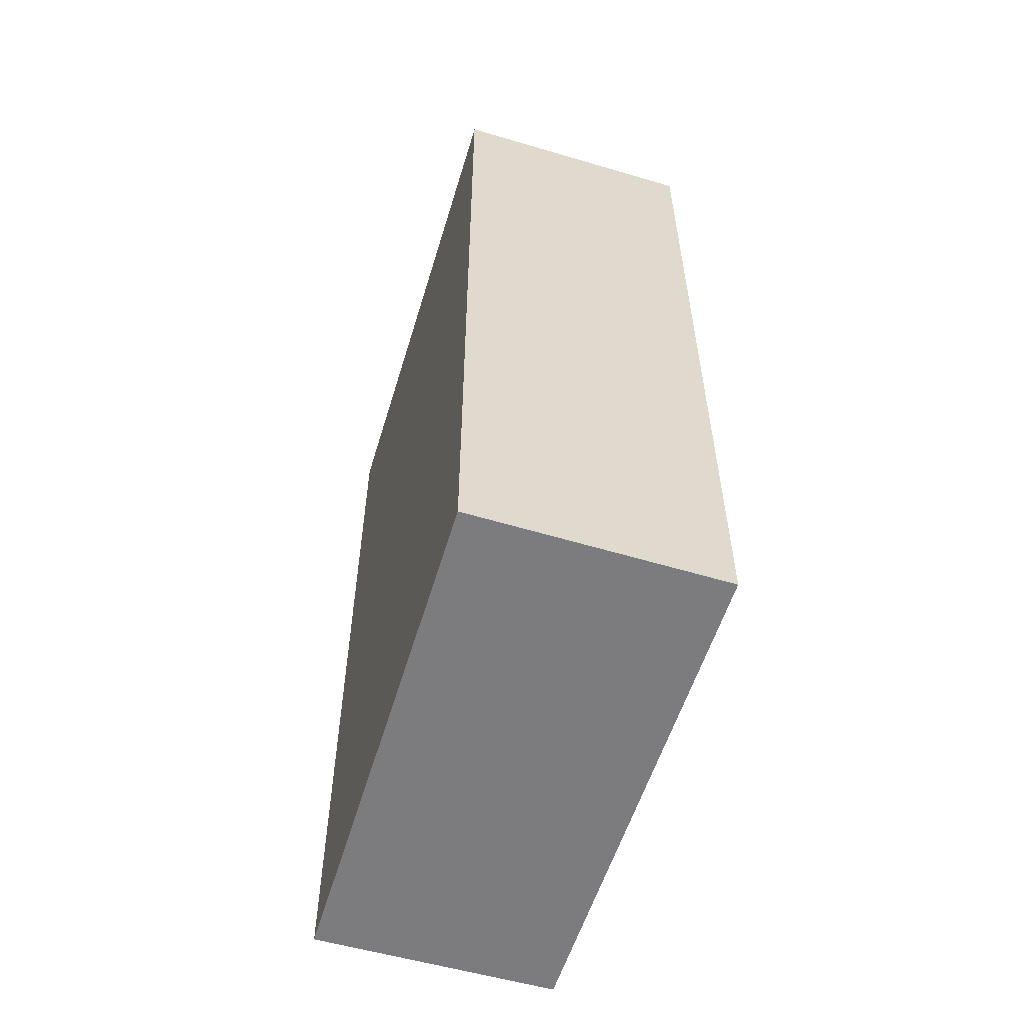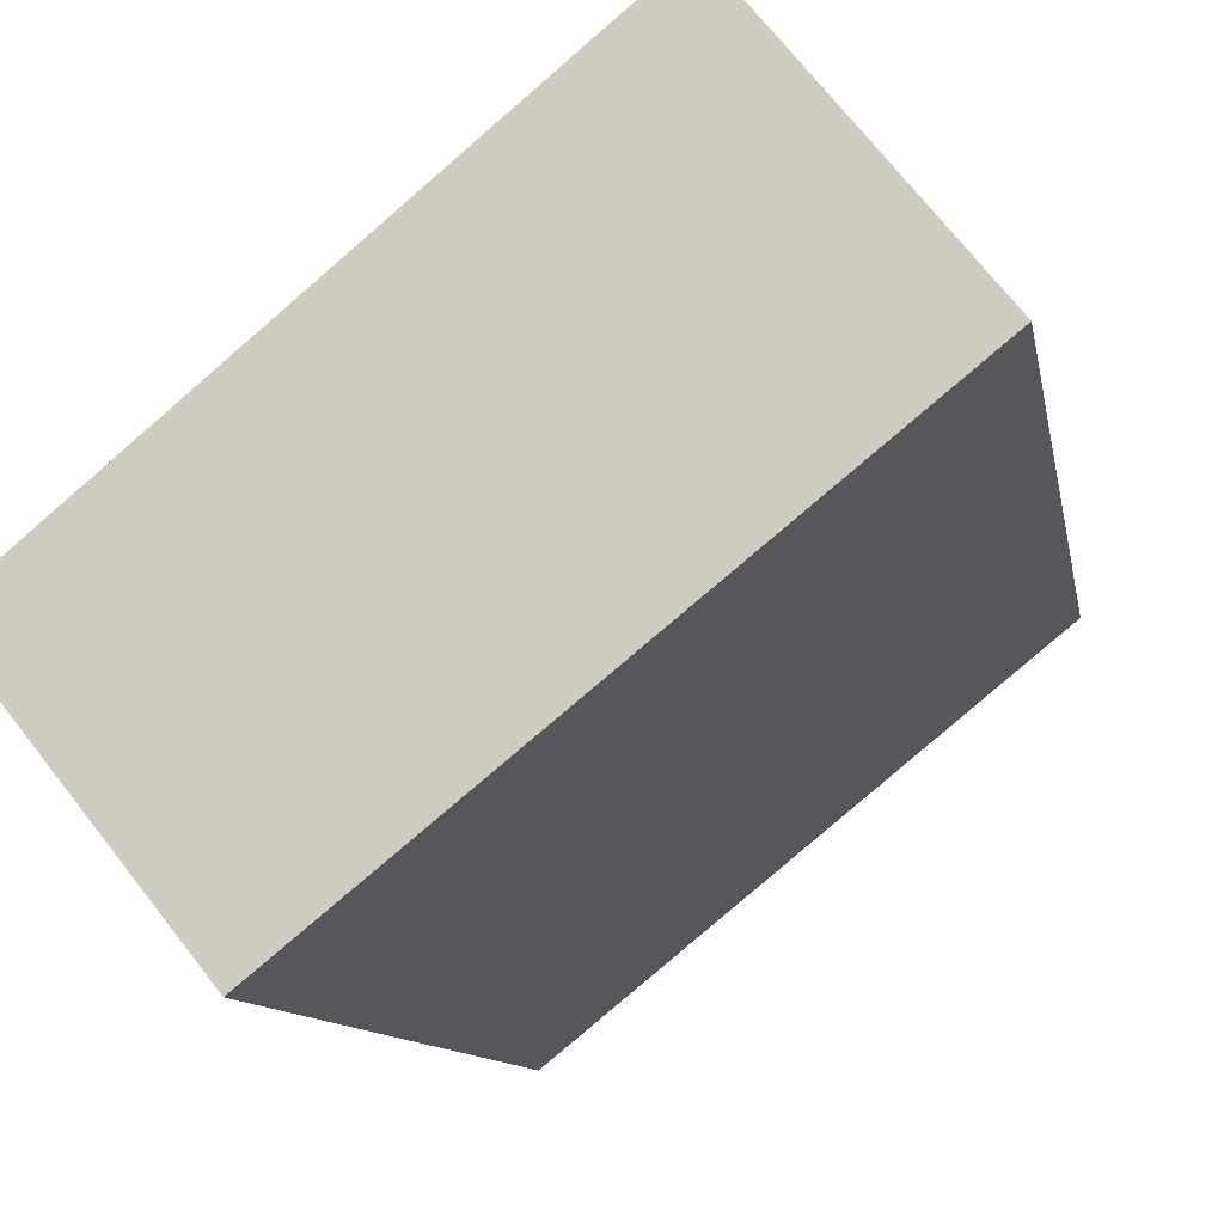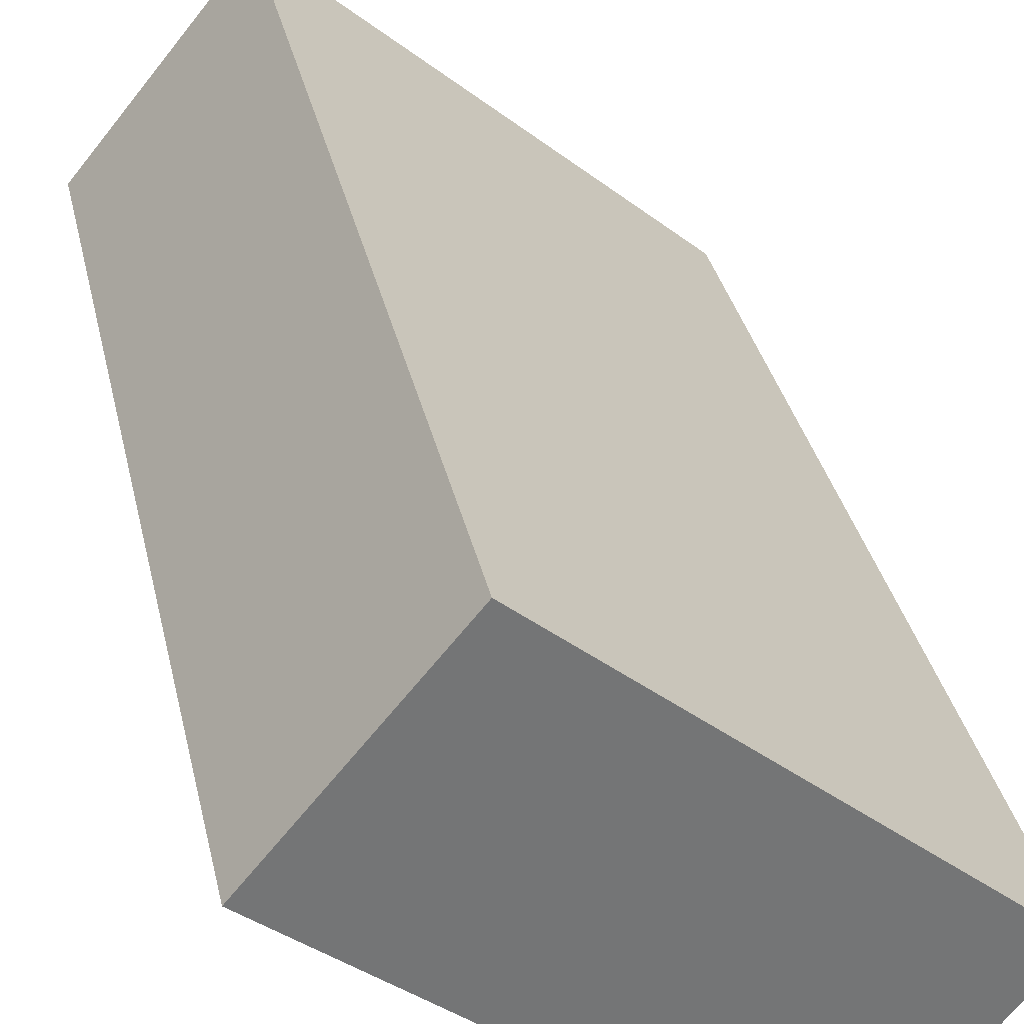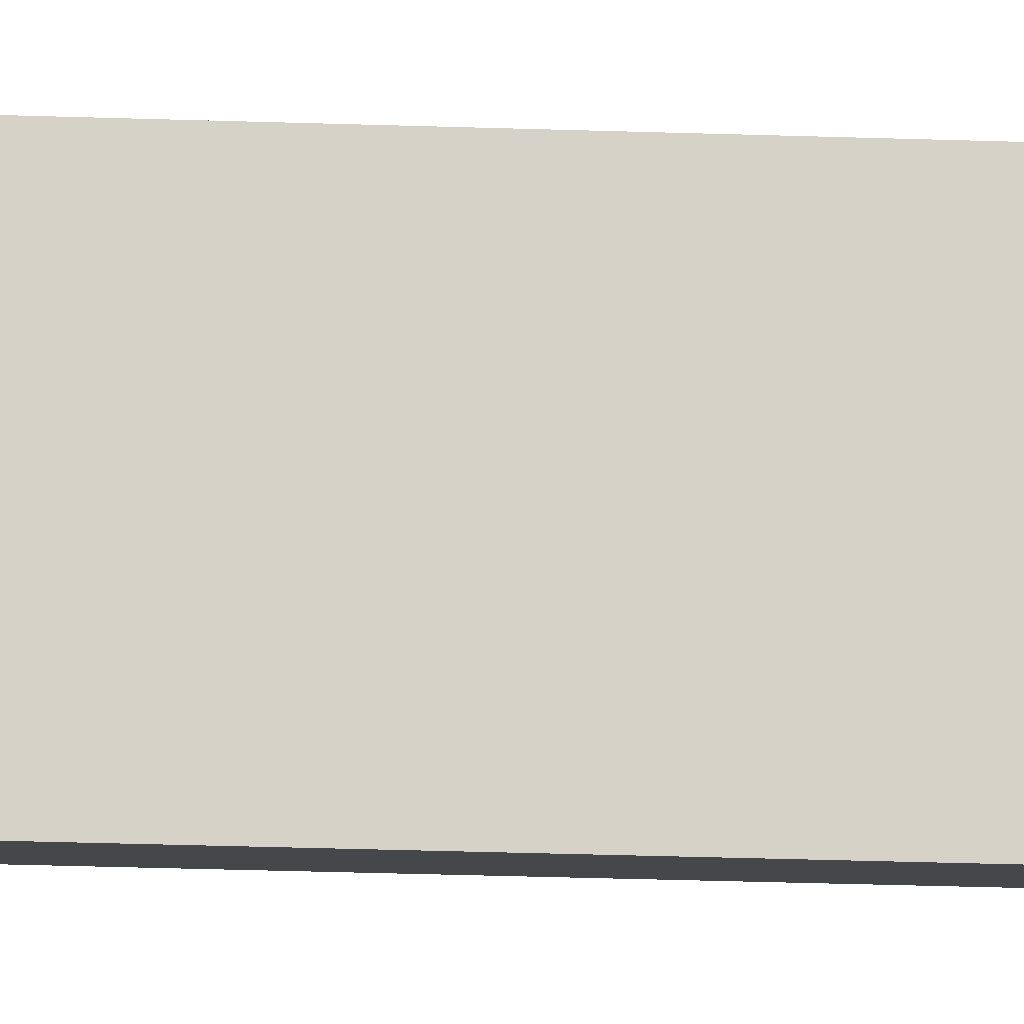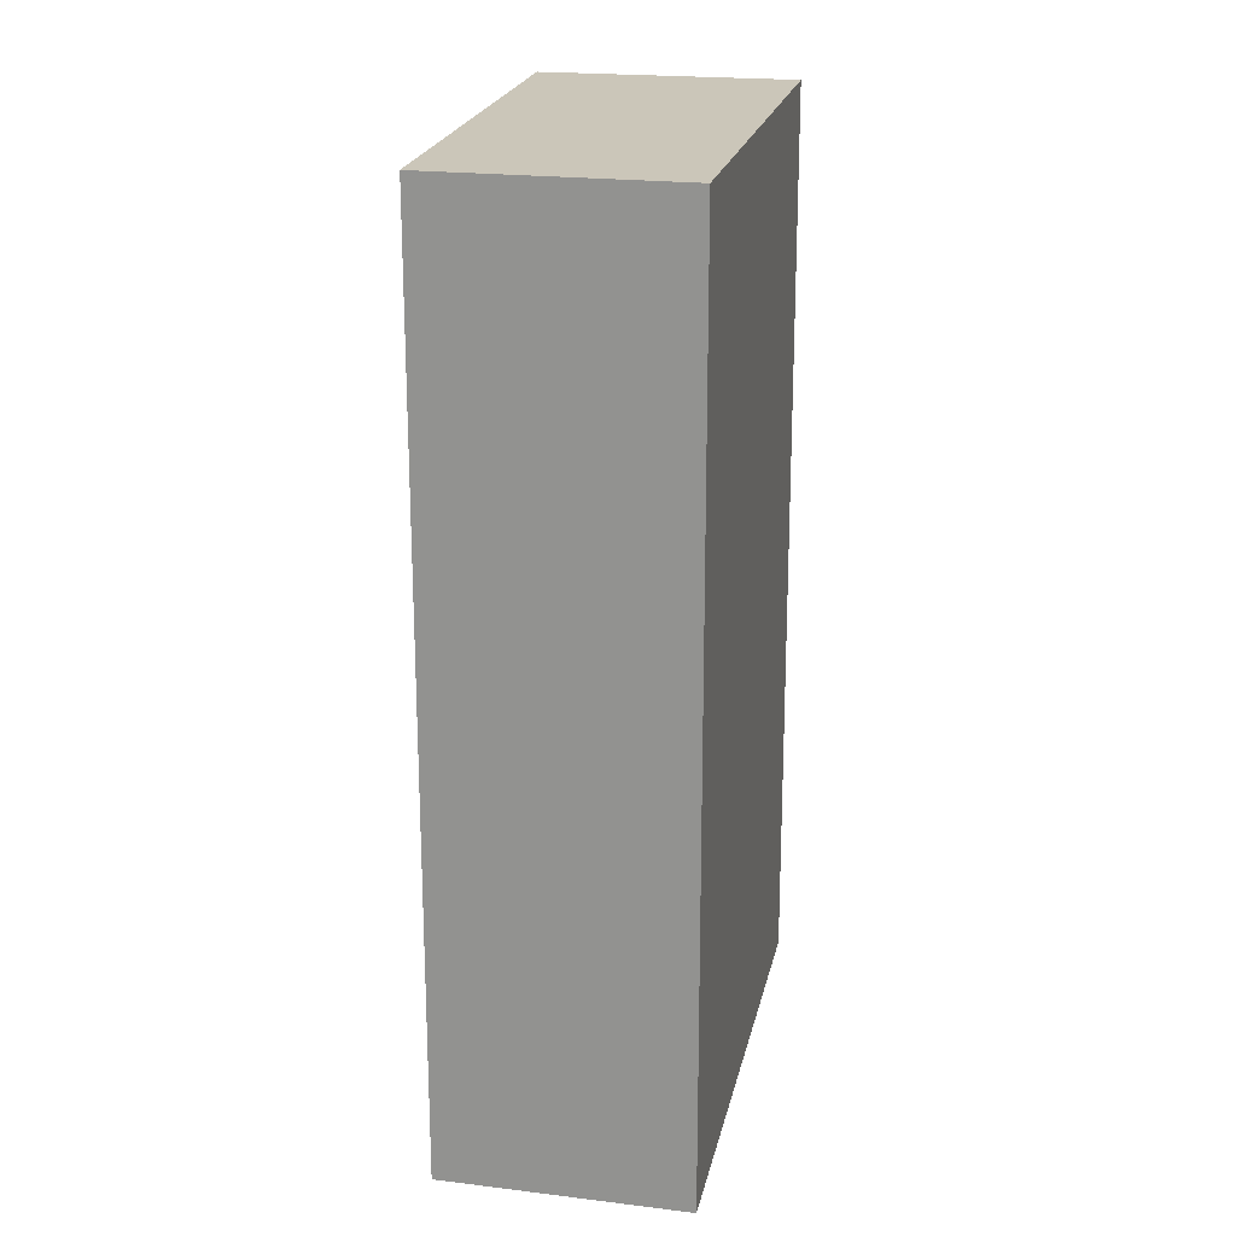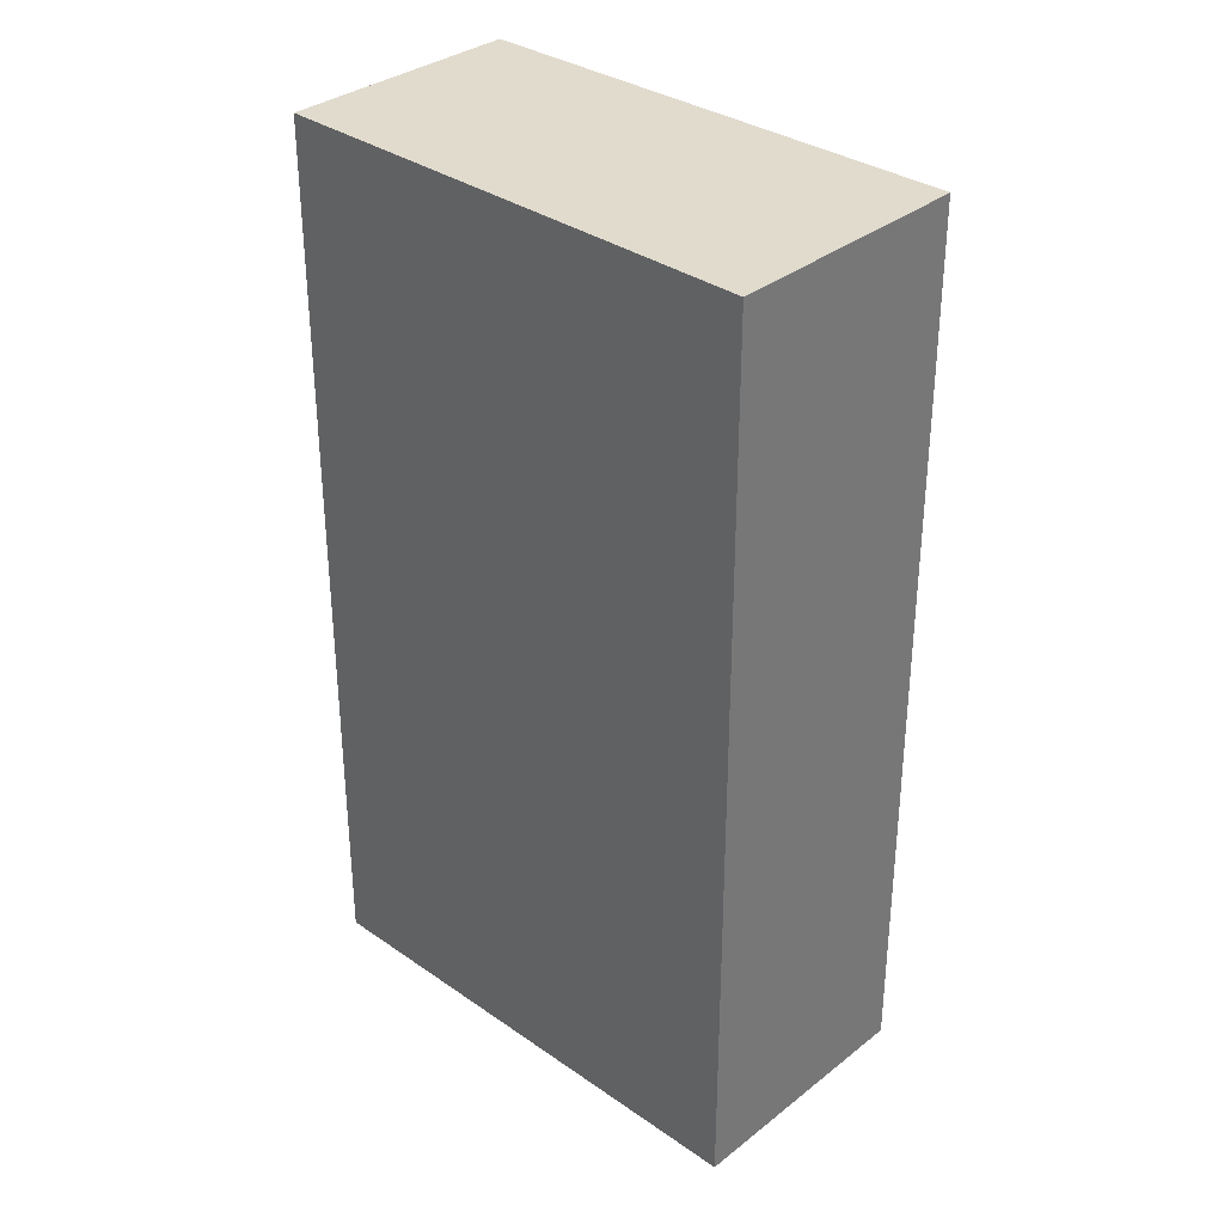
<metadata>
{"format":"obj","ext":"obj","renderer":"f3d","projection":"perspective","resolution":1024,"background":"white","views":[{"elev":-58.9,"azim":-67.6,"up":"+Y"},{"elev":-9.2,"azim":-171.5,"up":"+Z"},{"elev":34.0,"azim":-12.3,"up":"+Z"},{"elev":-62.0,"azim":-91.6,"up":"+Z"},{"elev":21.0,"azim":140.8,"up":"+Y"},{"elev":33.9,"azim":-97.4,"up":"+Y"}]}
</metadata>
<code>
v  4.289 7.178 -1.027
v  0 7.178 4.395e-16
v  1.272 7.178 1.546
v  3.103 7.178 -2.528
v  1.272 -9.467e-17 1.546
v  4.289 6.289e-17 -1.027
v  3.103 1.548e-16 -2.528
v  0 0 0
g defaultobject
f 1 2 3
f 2 1 4
f 5 1 3
f 1 5 6
f 6 4 1
f 4 6 7
f 7 2 4
f 2 7 8
f 8 3 2
f 3 8 5
f 8 6 5
f 6 8 7

</code>
